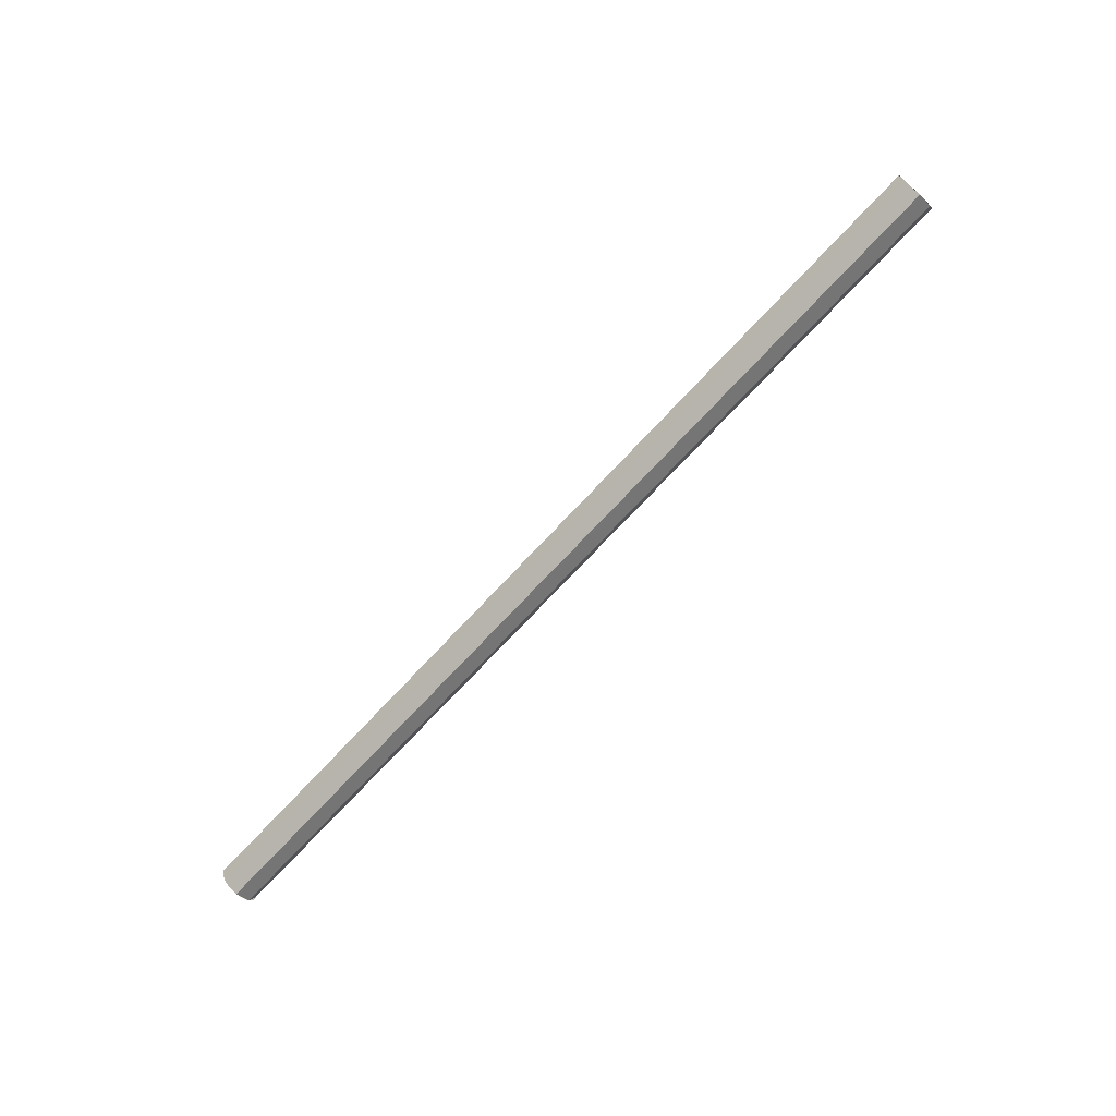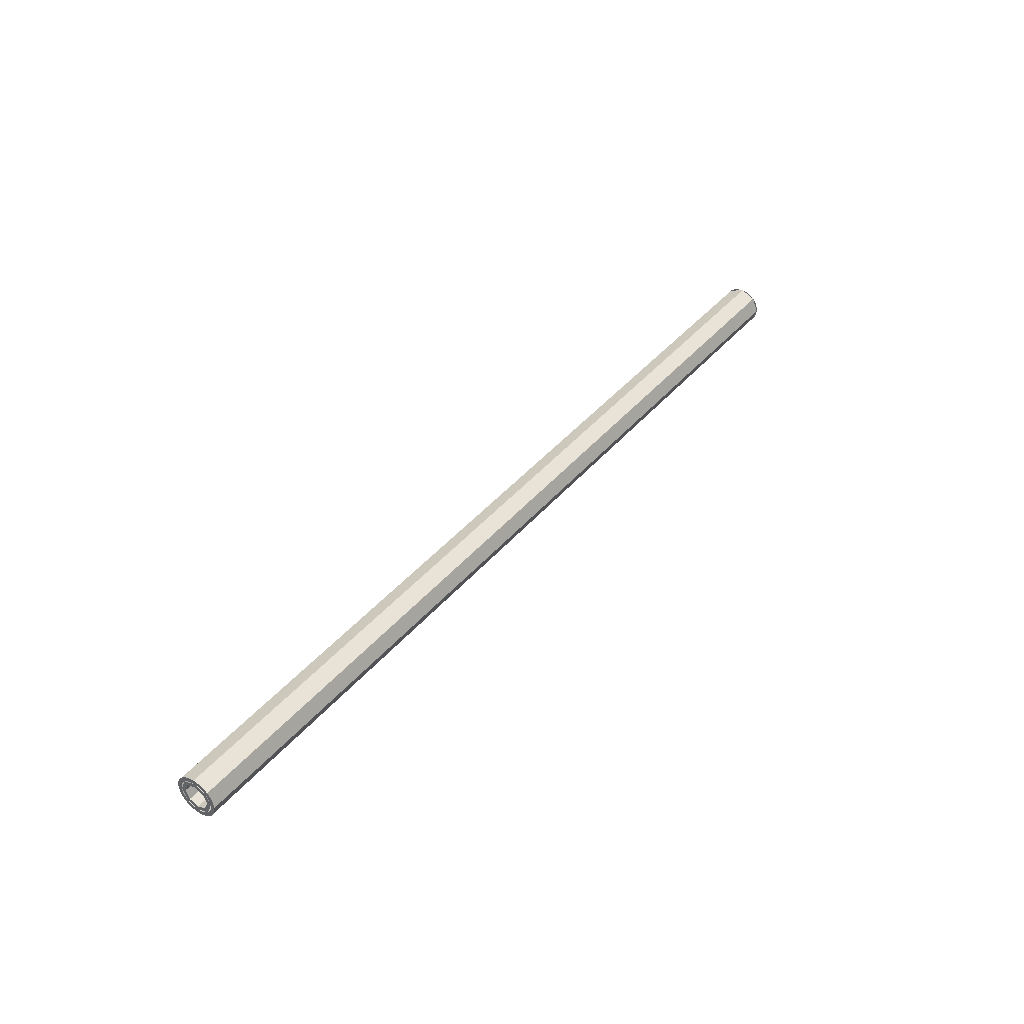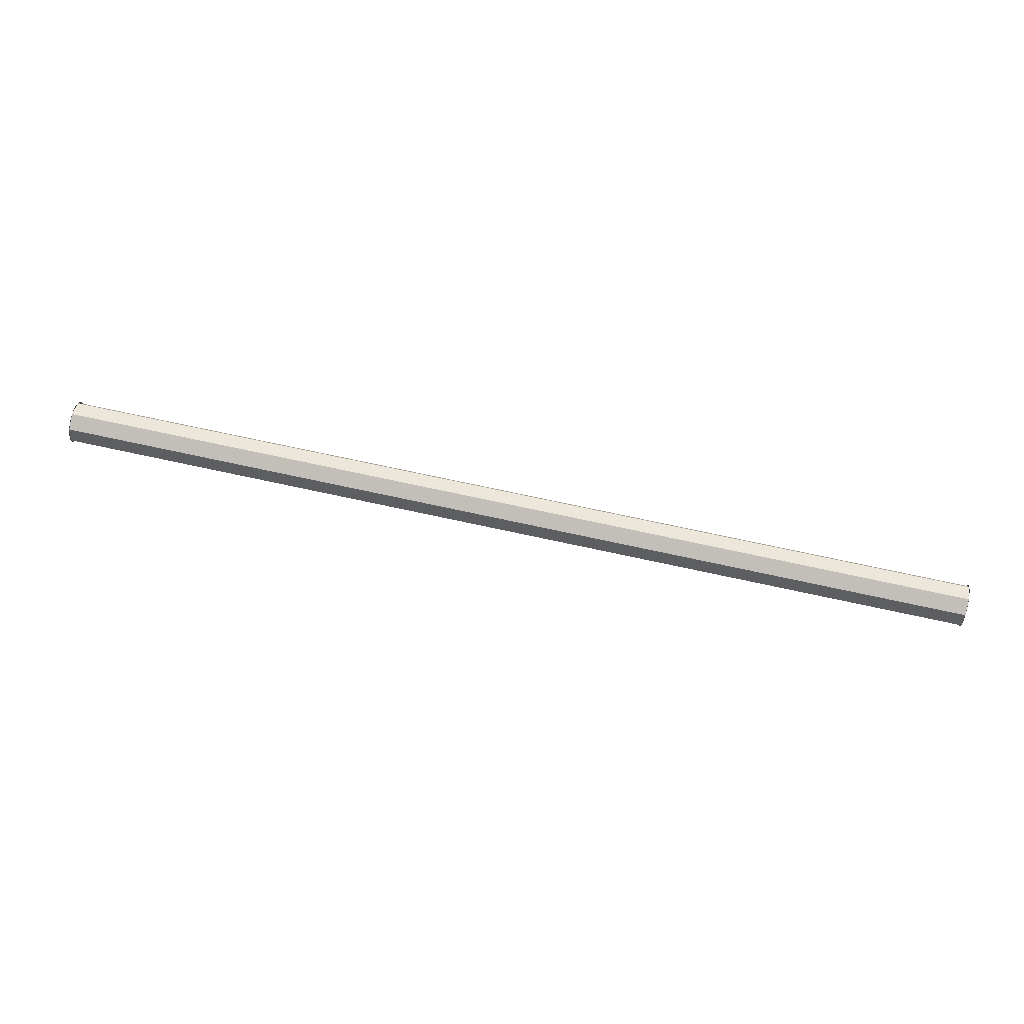
<metadata>
{"format":"obj","ext":"obj","renderer":"f3d","projection":"perspective","resolution":1024,"background":"white","views":[{"elev":-72.1,"azim":-132.9,"up":"+Y"},{"elev":40.6,"azim":125.8,"up":"+Z"},{"elev":70.3,"azim":-167.6,"up":"+Z"}]}
</metadata>
<code>
v -5.5 0.2 0
v -5.5 0.1414 0.1414
v -5.5 0.1061 0.1061
v -5.5 0.15 0
v -5.5 0.1414 0.1414
v -5.5 0 0.2
v -5.5 0 0.15
v -5.5 0.1061 0.1061
v -5.5 0 0.2
v -5.5 -0.1414 0.1414
v -5.5 -0.1061 0.1061
v -5.5 0 0.15
v -5.5 -0.1414 0.1414
v -5.5 -0.2 0
v -5.5 -0.15 0
v -5.5 -0.1061 0.1061
v -5.5 -0.2 0
v -5.5 -0.1414 -0.1414
v -5.5 -0.1061 -0.1061
v -5.5 -0.15 0
v -5.5 -0.1414 -0.1414
v -5.5 0 -0.2
v -5.5 0 -0.15
v -5.5 -0.1061 -0.1061
v -5.5 0 -0.2
v -5.5 0.1414 -0.1414
v -5.5 0.1061 -0.1061
v -5.5 0 -0.15
v -5.5 0.1414 -0.1414
v -5.5 0.2 0
v -5.5 0.15 0
v -5.5 0.1061 -0.1061
v -5.5 0.25 0
v -5.5 0.2478 0.03263
v -5.5 0.1983 0.0261
v -5.5 0.2 0
v -5.5 0.2478 0.03263
v -5.5 0.2415 0.0647
v -5.5 0.1932 0.05176
v -5.5 0.1983 0.0261
v -5.5 0.2415 0.0647
v -5.5 0.231 0.09567
v -5.5 0.1848 0.07654
v -5.5 0.1932 0.05176
v -5.5 0.231 0.09567
v -5.5 0.2165 0.125
v -5.5 0.1732 0.1
v -5.5 0.1848 0.07654
v -5.5 0.2165 0.125
v -5.5 0.1983 0.1522
v -5.5 0.1587 0.1218
v -5.5 0.1732 0.1
v -5.5 0.1983 0.1522
v -5.5 0.1768 0.1768
v -5.5 0.1414 0.1414
v -5.5 0.1587 0.1218
v -5.5 0.1768 0.1768
v -5.5 0.1522 0.1983
v -5.5 0.1218 0.1587
v -5.5 0.1414 0.1414
v -5.5 0.1522 0.1983
v -5.5 0.125 0.2165
v -5.5 0.1 0.1732
v -5.5 0.1218 0.1587
v -5.5 0.125 0.2165
v -5.5 0.09567 0.231
v -5.5 0.07654 0.1848
v -5.5 0.1 0.1732
v -5.5 0.09567 0.231
v -5.5 0.0647 0.2415
v -5.5 0.05176 0.1932
v -5.5 0.07654 0.1848
v -5.5 0.0647 0.2415
v -5.5 0.03263 0.2478
v -5.5 0.0261 0.1983
v -5.5 0.05176 0.1932
v -5.5 0.03263 0.2478
v -5.5 0 0.25
v -5.5 0 0.2
v -5.5 0.0261 0.1983
v -5.5 0 0.25
v -5.5 -0.03263 0.2478
v -5.5 -0.0261 0.1983
v -5.5 0 0.2
v -5.5 -0.03263 0.2478
v -5.5 -0.0647 0.2415
v -5.5 -0.05176 0.1932
v -5.5 -0.0261 0.1983
v -5.5 -0.0647 0.2415
v -5.5 -0.09567 0.231
v -5.5 -0.07654 0.1848
v -5.5 -0.05176 0.1932
v -5.5 -0.09567 0.231
v -5.5 -0.125 0.2165
v -5.5 -0.1 0.1732
v -5.5 -0.07654 0.1848
v -5.5 -0.125 0.2165
v -5.5 -0.1522 0.1983
v -5.5 -0.1218 0.1587
v -5.5 -0.1 0.1732
v -5.5 -0.1522 0.1983
v -5.5 -0.1768 0.1768
v -5.5 -0.1414 0.1414
v -5.5 -0.1218 0.1587
v -5.5 -0.1768 0.1768
v -5.5 -0.1983 0.1522
v -5.5 -0.1587 0.1218
v -5.5 -0.1414 0.1414
v -5.5 -0.1983 0.1522
v -5.5 -0.2165 0.125
v -5.5 -0.1732 0.1
v -5.5 -0.1587 0.1218
v -5.5 -0.2165 0.125
v -5.5 -0.231 0.09567
v -5.5 -0.1848 0.07654
v -5.5 -0.1732 0.1
v -5.5 -0.231 0.09567
v -5.5 -0.2415 0.0647
v -5.5 -0.1932 0.05176
v -5.5 -0.1848 0.07654
v -5.5 -0.2415 0.0647
v -5.5 -0.2478 0.03263
v -5.5 -0.1983 0.0261
v -5.5 -0.1932 0.05176
v -5.5 -0.2478 0.03263
v -5.5 -0.25 0
v -5.5 -0.2 0
v -5.5 -0.1983 0.0261
v -5.5 -0.25 0
v -5.5 -0.2478 -0.03263
v -5.5 -0.1983 -0.0261
v -5.5 -0.2 0
v -5.5 -0.2478 -0.03263
v -5.5 -0.2415 -0.0647
v -5.5 -0.1932 -0.05176
v -5.5 -0.1983 -0.0261
v -5.5 -0.2415 -0.0647
v -5.5 -0.231 -0.09567
v -5.5 -0.1848 -0.07654
v -5.5 -0.1932 -0.05176
v -5.5 -0.231 -0.09567
v -5.5 -0.2165 -0.125
v -5.5 -0.1732 -0.1
v -5.5 -0.1848 -0.07654
v -5.5 -0.2165 -0.125
v -5.5 -0.1983 -0.1522
v -5.5 -0.1587 -0.1218
v -5.5 -0.1732 -0.1
v -5.5 -0.1983 -0.1522
v -5.5 -0.1768 -0.1768
v -5.5 -0.1414 -0.1414
v -5.5 -0.1587 -0.1218
v -5.5 -0.1768 -0.1768
v -5.5 -0.1522 -0.1983
v -5.5 -0.1218 -0.1587
v -5.5 -0.1414 -0.1414
v -5.5 -0.1522 -0.1983
v -5.5 -0.125 -0.2165
v -5.5 -0.1 -0.1732
v -5.5 -0.1218 -0.1587
v -5.5 -0.125 -0.2165
v -5.5 -0.09567 -0.231
v -5.5 -0.07654 -0.1848
v -5.5 -0.1 -0.1732
v -5.5 -0.09567 -0.231
v -5.5 -0.0647 -0.2415
v -5.5 -0.05176 -0.1932
v -5.5 -0.07654 -0.1848
v -5.5 -0.0647 -0.2415
v -5.5 -0.03263 -0.2478
v -5.5 -0.0261 -0.1983
v -5.5 -0.05176 -0.1932
v -5.5 -0.03263 -0.2478
v -5.5 0 -0.25
v -5.5 0 -0.2
v -5.5 -0.0261 -0.1983
v -5.5 0 -0.25
v -5.5 0.03263 -0.2478
v -5.5 0.0261 -0.1983
v -5.5 0 -0.2
v -5.5 0.03263 -0.2478
v -5.5 0.0647 -0.2415
v -5.5 0.05176 -0.1932
v -5.5 0.0261 -0.1983
v -5.5 0.0647 -0.2415
v -5.5 0.09567 -0.231
v -5.5 0.07654 -0.1848
v -5.5 0.05176 -0.1932
v -5.5 0.09567 -0.231
v -5.5 0.125 -0.2165
v -5.5 0.1 -0.1732
v -5.5 0.07654 -0.1848
v -5.5 0.125 -0.2165
v -5.5 0.1522 -0.1983
v -5.5 0.1218 -0.1587
v -5.5 0.1 -0.1732
v -5.5 0.1522 -0.1983
v -5.5 0.1768 -0.1768
v -5.5 0.1414 -0.1414
v -5.5 0.1218 -0.1587
v -5.5 0.1768 -0.1768
v -5.5 0.1983 -0.1522
v -5.5 0.1587 -0.1218
v -5.5 0.1414 -0.1414
v -5.5 0.1983 -0.1522
v -5.5 0.2165 -0.125
v -5.5 0.1732 -0.1
v -5.5 0.1587 -0.1218
v -5.5 0.2165 -0.125
v -5.5 0.231 -0.09567
v -5.5 0.1848 -0.07654
v -5.5 0.1732 -0.1
v -5.5 0.231 -0.09567
v -5.5 0.2415 -0.0647
v -5.5 0.1932 -0.05176
v -5.5 0.1848 -0.07654
v -5.5 0.2415 -0.0647
v -5.5 0.2478 -0.03263
v -5.5 0.1983 -0.0261
v -5.5 0.1932 -0.05176
v -5.5 0.2478 -0.03263
v -5.5 0.25 0
v -5.5 0.2 0
v -5.5 0.1983 -0.0261
v 5.5 -0.2 0
v 5.5 -0.1414 0.1414
v 5.5 -0.1061 0.1061
v 5.5 -0.15 0
v 5.5 -0.1414 0.1414
v 5.5 0 0.2
v 5.5 0 0.15
v 5.5 -0.1061 0.1061
v 5.5 0 0.2
v 5.5 0.1414 0.1414
v 5.5 0.1061 0.1061
v 5.5 0 0.15
v 5.5 0.1414 0.1414
v 5.5 0.2 0
v 5.5 0.15 0
v 5.5 0.1061 0.1061
v 5.5 0.2 0
v 5.5 0.1414 -0.1414
v 5.5 0.1061 -0.1061
v 5.5 0.15 0
v 5.5 0.1414 -0.1414
v 5.5 0 -0.2
v 5.5 0 -0.15
v 5.5 0.1061 -0.1061
v 5.5 0 -0.2
v 5.5 -0.1414 -0.1414
v 5.5 -0.1061 -0.1061
v 5.5 0 -0.15
v 5.5 -0.1414 -0.1414
v 5.5 -0.2 0
v 5.5 -0.15 0
v 5.5 -0.1061 -0.1061
v 5.5 -0.25 0
v 5.5 -0.2478 0.03263
v 5.5 -0.1983 0.0261
v 5.5 -0.2 0
v 5.5 -0.2478 0.03263
v 5.5 -0.2415 0.0647
v 5.5 -0.1932 0.05176
v 5.5 -0.1983 0.0261
v 5.5 -0.2415 0.0647
v 5.5 -0.231 0.09567
v 5.5 -0.1848 0.07654
v 5.5 -0.1932 0.05176
v 5.5 -0.231 0.09567
v 5.5 -0.2165 0.125
v 5.5 -0.1732 0.1
v 5.5 -0.1848 0.07654
v 5.5 -0.2165 0.125
v 5.5 -0.1983 0.1522
v 5.5 -0.1587 0.1218
v 5.5 -0.1732 0.1
v 5.5 -0.1983 0.1522
v 5.5 -0.1768 0.1768
v 5.5 -0.1414 0.1414
v 5.5 -0.1587 0.1218
v 5.5 -0.1768 0.1768
v 5.5 -0.1522 0.1983
v 5.5 -0.1218 0.1587
v 5.5 -0.1414 0.1414
v 5.5 -0.1522 0.1983
v 5.5 -0.125 0.2165
v 5.5 -0.1 0.1732
v 5.5 -0.1218 0.1587
v 5.5 -0.125 0.2165
v 5.5 -0.09567 0.231
v 5.5 -0.07654 0.1848
v 5.5 -0.1 0.1732
v 5.5 -0.09567 0.231
v 5.5 -0.0647 0.2415
v 5.5 -0.05176 0.1932
v 5.5 -0.07654 0.1848
v 5.5 -0.0647 0.2415
v 5.5 -0.03263 0.2478
v 5.5 -0.0261 0.1983
v 5.5 -0.05176 0.1932
v 5.5 -0.03263 0.2478
v 5.5 0 0.25
v 5.5 0 0.2
v 5.5 -0.0261 0.1983
v 5.5 0 0.25
v 5.5 0.03263 0.2478
v 5.5 0.0261 0.1983
v 5.5 0 0.2
v 5.5 0.03263 0.2478
v 5.5 0.0647 0.2415
v 5.5 0.05176 0.1932
v 5.5 0.0261 0.1983
v 5.5 0.0647 0.2415
v 5.5 0.09567 0.231
v 5.5 0.07654 0.1848
v 5.5 0.05176 0.1932
v 5.5 0.09567 0.231
v 5.5 0.125 0.2165
v 5.5 0.1 0.1732
v 5.5 0.07654 0.1848
v 5.5 0.125 0.2165
v 5.5 0.1522 0.1983
v 5.5 0.1218 0.1587
v 5.5 0.1 0.1732
v 5.5 0.1522 0.1983
v 5.5 0.1768 0.1768
v 5.5 0.1414 0.1414
v 5.5 0.1218 0.1587
v 5.5 0.1768 0.1768
v 5.5 0.1983 0.1522
v 5.5 0.1587 0.1218
v 5.5 0.1414 0.1414
v 5.5 0.1983 0.1522
v 5.5 0.2165 0.125
v 5.5 0.1732 0.1
v 5.5 0.1587 0.1218
v 5.5 0.2165 0.125
v 5.5 0.231 0.09567
v 5.5 0.1848 0.07654
v 5.5 0.1732 0.1
v 5.5 0.231 0.09567
v 5.5 0.2415 0.0647
v 5.5 0.1932 0.05176
v 5.5 0.1848 0.07654
v 5.5 0.2415 0.0647
v 5.5 0.2478 0.03263
v 5.5 0.1983 0.0261
v 5.5 0.1932 0.05176
v 5.5 0.2478 0.03263
v 5.5 0.25 0
v 5.5 0.2 0
v 5.5 0.1983 0.0261
v 5.5 0.25 0
v 5.5 0.2478 -0.03263
v 5.5 0.1983 -0.0261
v 5.5 0.2 0
v 5.5 0.2478 -0.03263
v 5.5 0.2415 -0.0647
v 5.5 0.1932 -0.05176
v 5.5 0.1983 -0.0261
v 5.5 0.2415 -0.0647
v 5.5 0.231 -0.09567
v 5.5 0.1848 -0.07654
v 5.5 0.1932 -0.05176
v 5.5 0.231 -0.09567
v 5.5 0.2165 -0.125
v 5.5 0.1732 -0.1
v 5.5 0.1848 -0.07654
v 5.5 0.2165 -0.125
v 5.5 0.1983 -0.1522
v 5.5 0.1587 -0.1218
v 5.5 0.1732 -0.1
v 5.5 0.1983 -0.1522
v 5.5 0.1768 -0.1768
v 5.5 0.1414 -0.1414
v 5.5 0.1587 -0.1218
v 5.5 0.1768 -0.1768
v 5.5 0.1522 -0.1983
v 5.5 0.1218 -0.1587
v 5.5 0.1414 -0.1414
v 5.5 0.1522 -0.1983
v 5.5 0.125 -0.2165
v 5.5 0.1 -0.1732
v 5.5 0.1218 -0.1587
v 5.5 0.125 -0.2165
v 5.5 0.09567 -0.231
v 5.5 0.07654 -0.1848
v 5.5 0.1 -0.1732
v 5.5 0.09567 -0.231
v 5.5 0.0647 -0.2415
v 5.5 0.05176 -0.1932
v 5.5 0.07654 -0.1848
v 5.5 0.0647 -0.2415
v 5.5 0.03263 -0.2478
v 5.5 0.0261 -0.1983
v 5.5 0.05176 -0.1932
v 5.5 0.03263 -0.2478
v 5.5 0 -0.25
v 5.5 0 -0.2
v 5.5 0.0261 -0.1983
v 5.5 0 -0.25
v 5.5 -0.03263 -0.2478
v 5.5 -0.0261 -0.1983
v 5.5 0 -0.2
v 5.5 -0.03263 -0.2478
v 5.5 -0.0647 -0.2415
v 5.5 -0.05176 -0.1932
v 5.5 -0.0261 -0.1983
v 5.5 -0.0647 -0.2415
v 5.5 -0.09567 -0.231
v 5.5 -0.07654 -0.1848
v 5.5 -0.05176 -0.1932
v 5.5 -0.09567 -0.231
v 5.5 -0.125 -0.2165
v 5.5 -0.1 -0.1732
v 5.5 -0.07654 -0.1848
v 5.5 -0.125 -0.2165
v 5.5 -0.1522 -0.1983
v 5.5 -0.1218 -0.1587
v 5.5 -0.1 -0.1732
v 5.5 -0.1522 -0.1983
v 5.5 -0.1768 -0.1768
v 5.5 -0.1414 -0.1414
v 5.5 -0.1218 -0.1587
v 5.5 -0.1768 -0.1768
v 5.5 -0.1983 -0.1522
v 5.5 -0.1587 -0.1218
v 5.5 -0.1414 -0.1414
v 5.5 -0.1983 -0.1522
v 5.5 -0.2165 -0.125
v 5.5 -0.1732 -0.1
v 5.5 -0.1587 -0.1218
v 5.5 -0.2165 -0.125
v 5.5 -0.231 -0.09567
v 5.5 -0.1848 -0.07654
v 5.5 -0.1732 -0.1
v 5.5 -0.231 -0.09567
v 5.5 -0.2415 -0.0647
v 5.5 -0.1932 -0.05176
v 5.5 -0.1848 -0.07654
v 5.5 -0.2415 -0.0647
v 5.5 -0.2478 -0.03263
v 5.5 -0.1983 -0.0261
v 5.5 -0.1932 -0.05176
v 5.5 -0.2478 -0.03263
v 5.5 -0.25 0
v 5.5 -0.2 0
v 5.5 -0.1983 -0.0261
v -5.5 0.1768 0.1768
v -5.5 0.25 0
v 5.5 0.25 0
v 5.5 0.1768 0.1768
v -5.5 0 0.25
v -5.5 0.1768 0.1768
v 5.5 0.1768 0.1768
v 5.5 0 0.25
v -5.5 -0.1768 0.1768
v -5.5 0 0.25
v 5.5 0 0.25
v 5.5 -0.1768 0.1768
v -5.5 -0.25 0
v -5.5 -0.1768 0.1768
v 5.5 -0.1768 0.1768
v 5.5 -0.25 0
v -5.5 -0.1768 -0.1768
v -5.5 -0.25 0
v 5.5 -0.25 0
v 5.5 -0.1768 -0.1768
v -5.5 0 -0.25
v -5.5 -0.1768 -0.1768
v 5.5 -0.1768 -0.1768
v 5.5 0 -0.25
v -5.5 0.1768 -0.1768
v -5.5 0 -0.25
v 5.5 0 -0.25
v 5.5 0.1768 -0.1768
v -5.5 0.25 0
v -5.5 0.1768 -0.1768
v 5.5 0.1768 -0.1768
v 5.5 0.25 0
v -5.5 0.1061 0.1061
v -5.5 0.15 0
v 5.5 0.15 0
v 5.5 0.1061 0.1061
v -5.5 0 0.15
v -5.5 0.1061 0.1061
v 5.5 0.1061 0.1061
v 5.5 0 0.15
v -5.5 -0.1061 0.1061
v -5.5 0 0.15
v 5.5 0 0.15
v 5.5 -0.1061 0.1061
v -5.5 -0.15 0
v -5.5 -0.1061 0.1061
v 5.5 -0.1061 0.1061
v 5.5 -0.15 0
v -5.5 -0.1061 -0.1061
v -5.5 -0.15 0
v 5.5 -0.15 0
v 5.5 -0.1061 -0.1061
v -5.5 0 -0.15
v -5.5 -0.1061 -0.1061
v 5.5 -0.1061 -0.1061
v 5.5 0 -0.15
v -5.5 0.1061 -0.1061
v -5.5 0 -0.15
v 5.5 0 -0.15
v 5.5 0.1061 -0.1061
v -5.5 0.15 0
v -5.5 0.1061 -0.1061
v 5.5 0.1061 -0.1061
v 5.5 0.15 0
g mesh98211
f 1 3 2
f 3 1 4
f 5 7 6
f 7 5 8
f 9 11 10
f 11 9 12
f 13 15 14
f 15 13 16
f 17 19 18
f 19 17 20
f 21 23 22
f 23 21 24
f 25 27 26
f 27 25 28
f 29 31 30
f 31 29 32
g mesh98213
f 33 35 34
f 35 33 36
f 37 39 38
f 39 37 40
f 41 43 42
f 43 41 44
f 45 47 46
f 47 45 48
f 49 51 50
f 51 49 52
f 53 55 54
f 55 53 56
f 57 59 58
f 59 57 60
f 61 63 62
f 63 61 64
f 65 67 66
f 67 65 68
f 69 71 70
f 71 69 72
f 73 75 74
f 75 73 76
f 77 79 78
f 79 77 80
f 81 83 82
f 83 81 84
f 85 87 86
f 87 85 88
f 89 91 90
f 91 89 92
f 93 95 94
f 95 93 96
f 97 99 98
f 99 97 100
f 101 103 102
f 103 101 104
f 105 107 106
f 107 105 108
f 109 111 110
f 111 109 112
f 113 115 114
f 115 113 116
f 117 119 118
f 119 117 120
f 121 123 122
f 123 121 124
f 125 127 126
f 127 125 128
f 129 131 130
f 131 129 132
f 133 135 134
f 135 133 136
f 137 139 138
f 139 137 140
f 141 143 142
f 143 141 144
f 145 147 146
f 147 145 148
f 149 151 150
f 151 149 152
f 153 155 154
f 155 153 156
f 157 159 158
f 159 157 160
f 161 163 162
f 163 161 164
f 165 167 166
f 167 165 168
f 169 171 170
f 171 169 172
f 173 175 174
f 175 173 176
f 177 179 178
f 179 177 180
f 181 183 182
f 183 181 184
f 185 187 186
f 187 185 188
f 189 191 190
f 191 189 192
f 193 195 194
f 195 193 196
f 197 199 198
f 199 197 200
f 201 203 202
f 203 201 204
f 205 207 206
f 207 205 208
f 209 211 210
f 211 209 212
f 213 215 214
f 215 213 216
f 217 219 218
f 219 217 220
f 221 223 222
f 223 221 224
g mesh98219
f 225 227 226
f 227 225 228
f 229 231 230
f 231 229 232
f 233 235 234
f 235 233 236
f 237 239 238
f 239 237 240
f 241 243 242
f 243 241 244
f 245 247 246
f 247 245 248
f 249 251 250
f 251 249 252
f 253 255 254
f 255 253 256
g mesh98221
f 257 259 258
f 259 257 260
f 261 263 262
f 263 261 264
f 265 267 266
f 267 265 268
f 269 271 270
f 271 269 272
f 273 275 274
f 275 273 276
f 277 279 278
f 279 277 280
f 281 283 282
f 283 281 284
f 285 287 286
f 287 285 288
f 289 291 290
f 291 289 292
f 293 295 294
f 295 293 296
f 297 299 298
f 299 297 300
f 301 303 302
f 303 301 304
f 305 307 306
f 307 305 308
f 309 311 310
f 311 309 312
f 313 315 314
f 315 313 316
f 317 319 318
f 319 317 320
f 321 323 322
f 323 321 324
f 325 327 326
f 327 325 328
f 329 331 330
f 331 329 332
f 333 335 334
f 335 333 336
f 337 339 338
f 339 337 340
f 341 343 342
f 343 341 344
f 345 347 346
f 347 345 348
f 349 351 350
f 351 349 352
f 353 355 354
f 355 353 356
f 357 359 358
f 359 357 360
f 361 363 362
f 363 361 364
f 365 367 366
f 367 365 368
f 369 371 370
f 371 369 372
f 373 375 374
f 375 373 376
f 377 379 378
f 379 377 380
f 381 383 382
f 383 381 384
f 385 387 386
f 387 385 388
f 389 391 390
f 391 389 392
f 393 395 394
f 395 393 396
f 397 399 398
f 399 397 400
f 401 403 402
f 403 401 404
f 405 407 406
f 407 405 408
f 409 411 410
f 411 409 412
f 413 415 414
f 415 413 416
f 417 419 418
f 419 417 420
f 421 423 422
f 423 421 424
f 425 427 426
f 427 425 428
f 429 431 430
f 431 429 432
f 433 435 434
f 435 433 436
f 437 439 438
f 439 437 440
f 441 443 442
f 443 441 444
f 445 447 446
f 447 445 448
g mesh98227
f 449 451 450
f 451 449 452
f 453 455 454
f 455 453 456
f 457 459 458
f 459 457 460
f 461 463 462
f 463 461 464
f 465 467 466
f 467 465 468
f 469 471 470
f 471 469 472
f 473 475 474
f 475 473 476
f 477 479 478
f 479 477 480
g mesh98229
f 481 482 483
f 483 484 481
f 485 486 487
f 487 488 485
f 489 490 491
f 491 492 489
f 493 494 495
f 495 496 493
f 497 498 499
f 499 500 497
f 501 502 503
f 503 504 501
f 505 506 507
f 507 508 505
f 509 510 511
f 511 512 509

</code>
